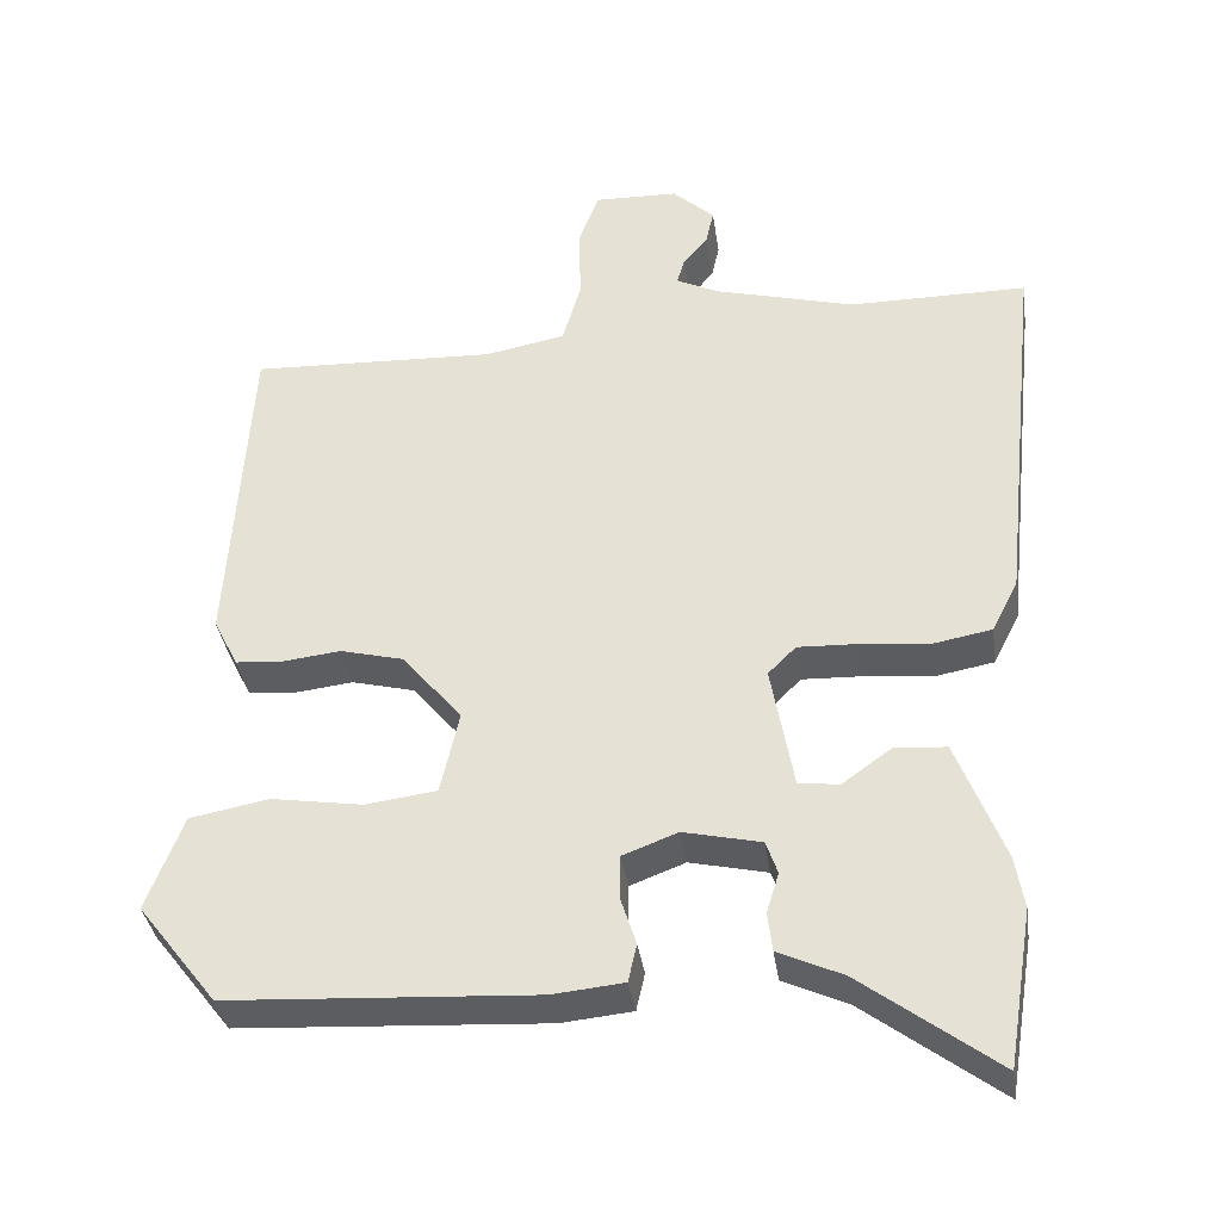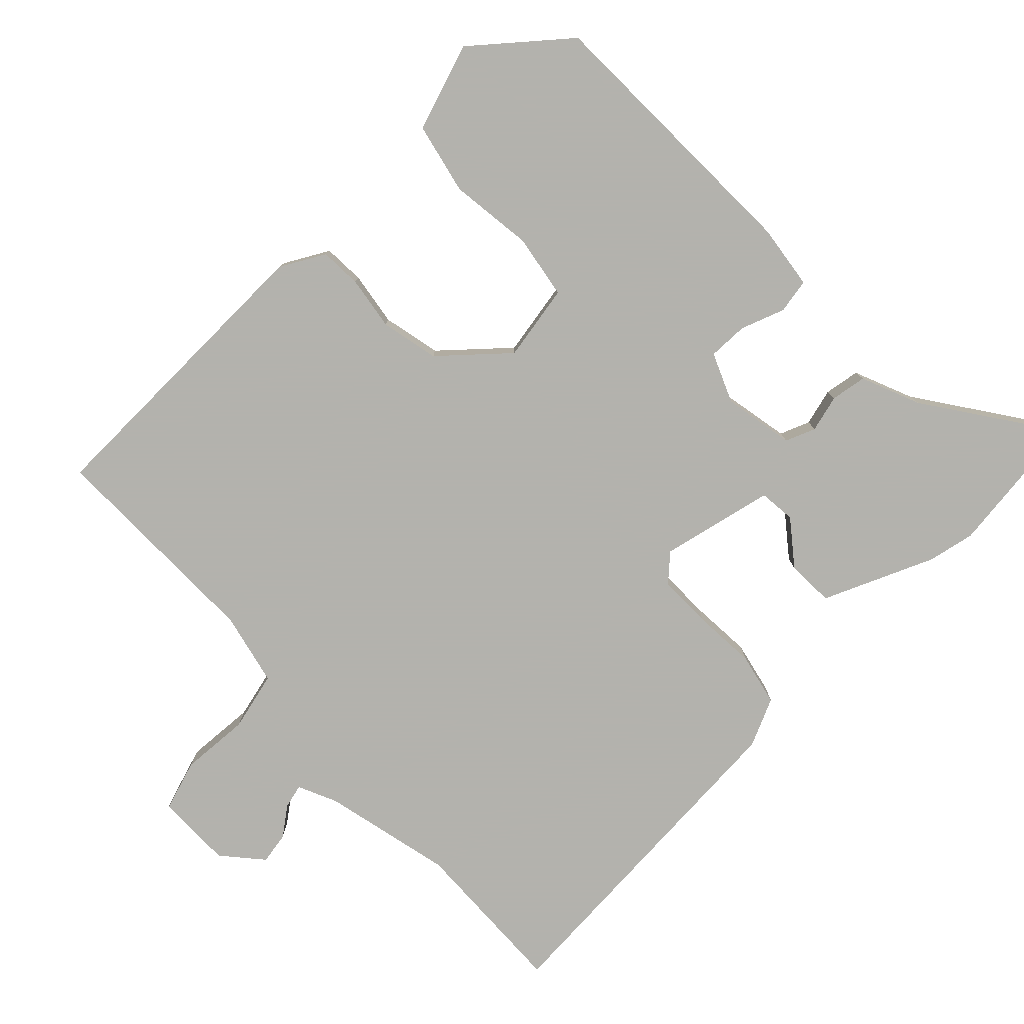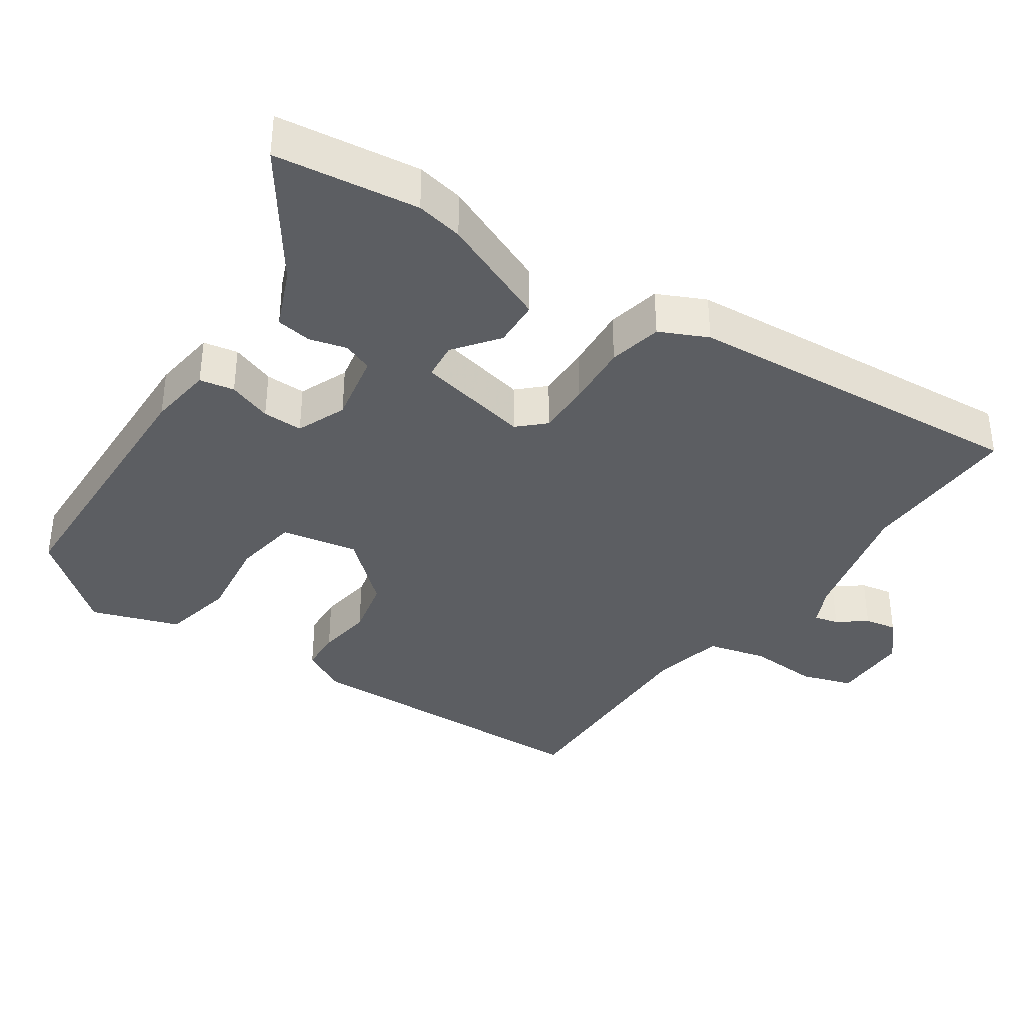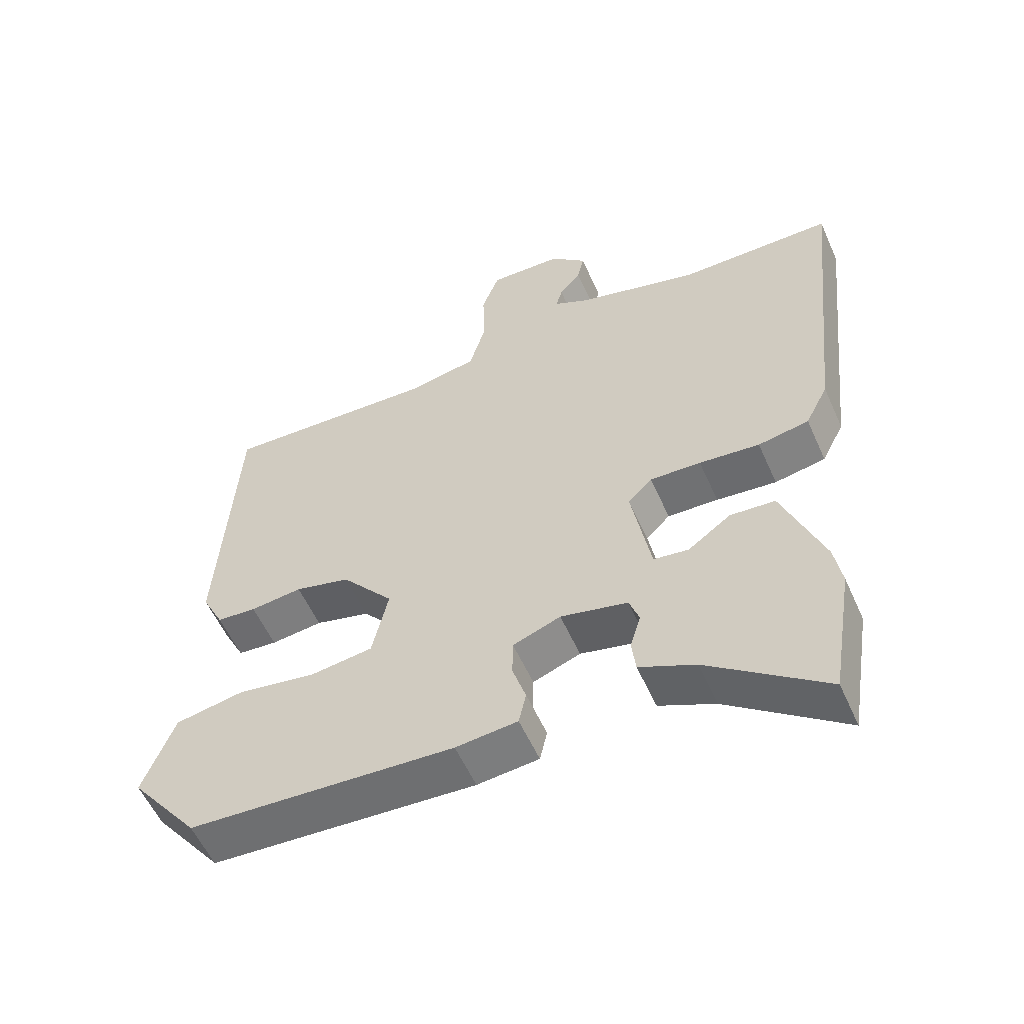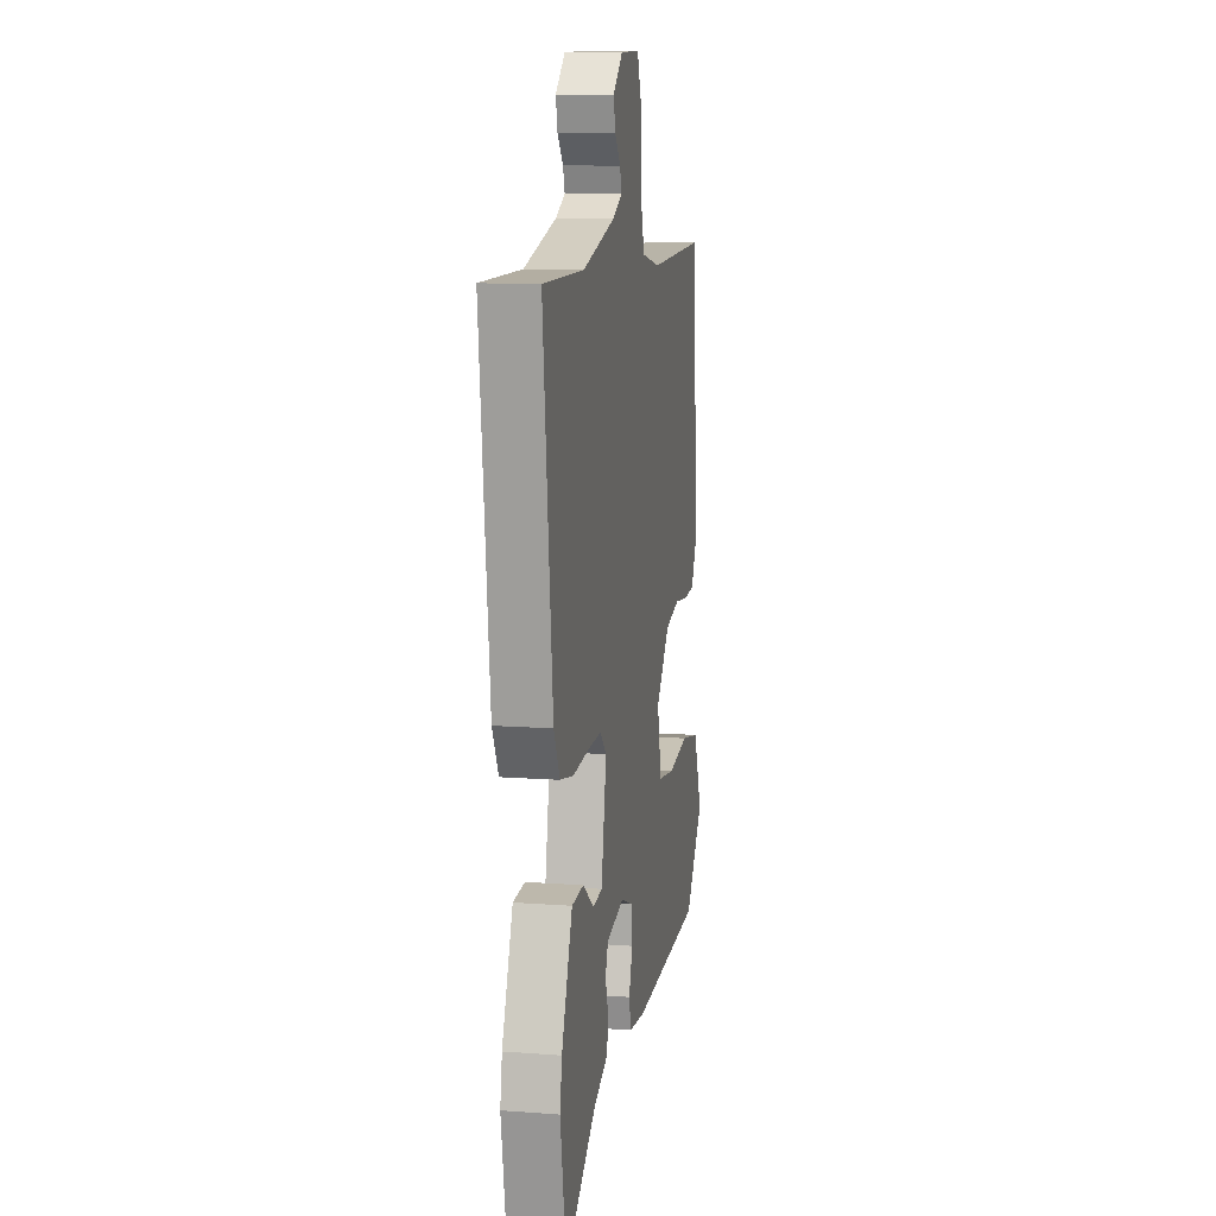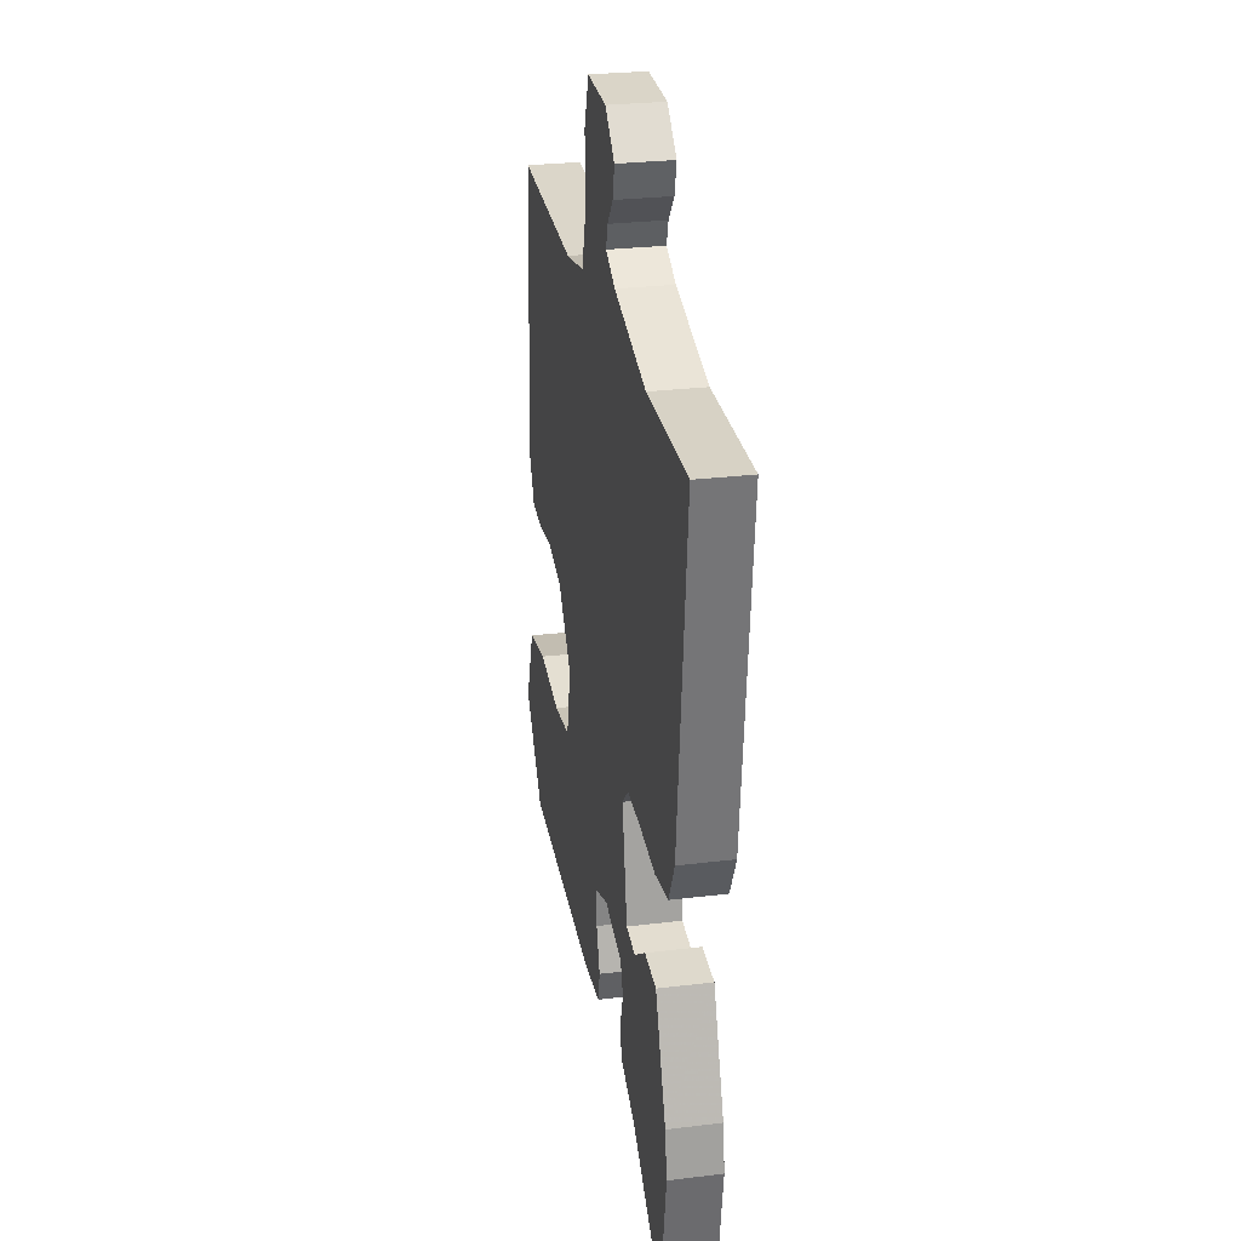
<metadata>
{"format":"obj","ext":"obj","renderer":"f3d","projection":"perspective","resolution":1024,"background":"white","views":[{"elev":-36.4,"azim":-171.8,"up":"+Z"},{"elev":-79.4,"azim":131.8,"up":"+Y"},{"elev":-37.5,"azim":-126.0,"up":"+Y"},{"elev":-56.3,"azim":-156.1,"up":"+Z"},{"elev":10.8,"azim":-79.4,"up":"+Z"},{"elev":27.6,"azim":-100.6,"up":"+Z"}]}
</metadata>
<code>
v -0.475 0.07 -0.652
v -0.508 0.07 -0.449
v -0.497 0.07 -0.382
v -0.436 0.07 -0.223
v -0.369 0.07 -0.218
v -0.305 0.07 -0.264
v -0.253 0.07 -0.257
v -0.224 0.07 -0.095
v -0.26 0.07 -0.059
v -0.336 0.07 -0.062
v -0.426 0.07 -0.071
v -0.502 0.07 -0.057
v -0.536 0.07 0.01
v -0.589 0.07 0.5
v -0.359 0.07 0.5
v -0.176 0.07 0.549
v -0.122 0.07 0.576
v -0.132 0.07 0.61
v -0.164 0.07 0.649
v -0.174 0.07 0.694
v -0.12 0.07 0.744
v -0.011 0.07 0.747
v 0.015 0.07 0.676
v 0.013 0.07 0.577
v 0.037 0.07 0.494
v 0.141 0.07 0.474
v 0.459 0.07 0.487
v 0.485 0.07 0.054
v 0.453 0.07 -0.01
v 0.394 0.07 -0.015
v 0.317 0.07 -0.006
v 0.235 0.07 -0.027
v 0.158 0.07 -0.12
v 0.182 0.07 -0.228
v 0.274 0.07 -0.24
v 0.392 0.07 -0.221
v 0.494 0.07 -0.24
v 0.541 0.07 -0.363
v 0.439 0.07 -0.495
v 0.043 0.07 -0.518
v -0.049 0.07 -0.509
v -0.06 0.07 -0.46
v -0.04 0.07 -0.397
v -0.041 0.07 -0.34
v -0.112 0.07 -0.313
v -0.212 0.07 -0.336
v -0.227 0.07 -0.379
v -0.211 0.07 -0.431
v -0.217 0.07 -0.482
v -0.3 0.07 -0.52
v -0.475 0 -0.652
v -0.508 0 -0.449
v -0.497 0 -0.382
v -0.436 0 -0.223
v -0.369 0 -0.218
v -0.305 0 -0.264
v -0.253 0 -0.257
v -0.224 0 -0.095
v -0.26 0 -0.059
v -0.336 0 -0.062
v -0.426 0 -0.071
v -0.502 0 -0.057
v -0.536 0 0.01
v -0.589 0 0.5
v -0.359 0 0.5
v -0.176 0 0.549
v -0.122 0 0.576
v -0.132 0 0.61
v -0.164 0 0.649
v -0.174 0 0.694
v -0.12 0 0.744
v -0.011 0 0.747
v 0.015 0 0.676
v 0.013 0 0.577
v 0.037 0 0.494
v 0.141 0 0.474
v 0.459 0 0.487
v 0.485 0 0.054
v 0.453 0 -0.01
v 0.394 0 -0.015
v 0.317 0 -0.006
v 0.235 0 -0.027
v 0.158 0 -0.12
v 0.182 0 -0.228
v 0.274 0 -0.24
v 0.392 0 -0.221
v 0.494 0 -0.24
v 0.541 0 -0.363
v 0.439 0 -0.495
v 0.043 0 -0.518
v -0.049 0 -0.509
v -0.06 0 -0.46
v -0.04 0 -0.397
v -0.041 0 -0.34
v -0.112 0 -0.313
v -0.212 0 -0.336
v -0.227 0 -0.379
v -0.211 0 -0.431
v -0.217 0 -0.482
v -0.3 0 -0.52
f 47 48 49 50
f 4 5 6
f 3 4 6
f 2 3 6
f 1 2 6
f 50 1 6
f 47 50 6
f 46 47 6
f 45 46 6 7
f 44 45 7 8
f 41 42 43
f 40 41 43
f 39 40 43
f 38 39 43
f 37 38 43
f 36 37 43
f 35 36 43
f 34 35 43 44
f 33 34 44 8
f 29 30 31
f 28 29 31
f 27 28 31
f 26 27 31
f 25 26 31 32
f 22 23 24
f 21 22 24
f 20 21 24
f 19 20 24
f 18 19 24
f 17 18 24 25
f 33 8 9
f 32 33 9
f 25 32 9
f 17 25 9
f 16 17 9
f 13 14 15
f 12 13 15
f 11 12 15
f 10 11 15
f 9 10 15 16
f 100 99 98 97
f 56 55 54
f 56 54 53
f 56 53 52
f 56 52 51
f 56 51 100
f 56 100 97
f 56 97 96
f 57 56 96 95
f 58 57 95 94
f 93 92 91
f 93 91 90
f 93 90 89
f 93 89 88
f 93 88 87
f 93 87 86
f 93 86 85
f 94 93 85 84
f 58 94 84 83
f 81 80 79
f 81 79 78
f 81 78 77
f 81 77 76
f 82 81 76 75
f 74 73 72
f 74 72 71
f 74 71 70
f 74 70 69
f 74 69 68
f 75 74 68 67
f 59 58 83
f 59 83 82
f 59 82 75
f 59 75 67
f 59 67 66
f 65 64 63
f 65 63 62
f 65 62 61
f 65 61 60
f 66 65 60 59
f 1 51 52 2
f 2 52 53 3
f 3 53 54 4
f 4 54 55 5
f 5 55 56 6
f 6 56 57 7
f 7 57 58 8
f 8 58 59 9
f 9 59 60 10
f 10 60 61 11
f 11 61 62 12
f 12 62 63 13
f 13 63 64 14
f 14 64 65 15
f 15 65 66 16
f 16 66 67 17
f 17 67 68 18
f 18 68 69 19
f 19 69 70 20
f 20 70 71 21
f 21 71 72 22
f 22 72 73 23
f 23 73 74 24
f 24 74 75 25
f 25 75 76 26
f 26 76 77 27
f 27 77 78 28
f 28 78 79 29
f 29 79 80 30
f 30 80 81 31
f 31 81 82 32
f 32 82 83 33
f 33 83 84 34
f 34 84 85 35
f 35 85 86 36
f 36 86 87 37
f 37 87 88 38
f 38 88 89 39
f 39 89 90 40
f 40 90 91 41
f 41 91 92 42
f 42 92 93 43
f 43 93 94 44
f 44 94 95 45
f 45 95 96 46
f 46 96 97 47
f 47 97 98 48
f 48 98 99 49
f 49 99 100 50
f 50 100 51 1

</code>
